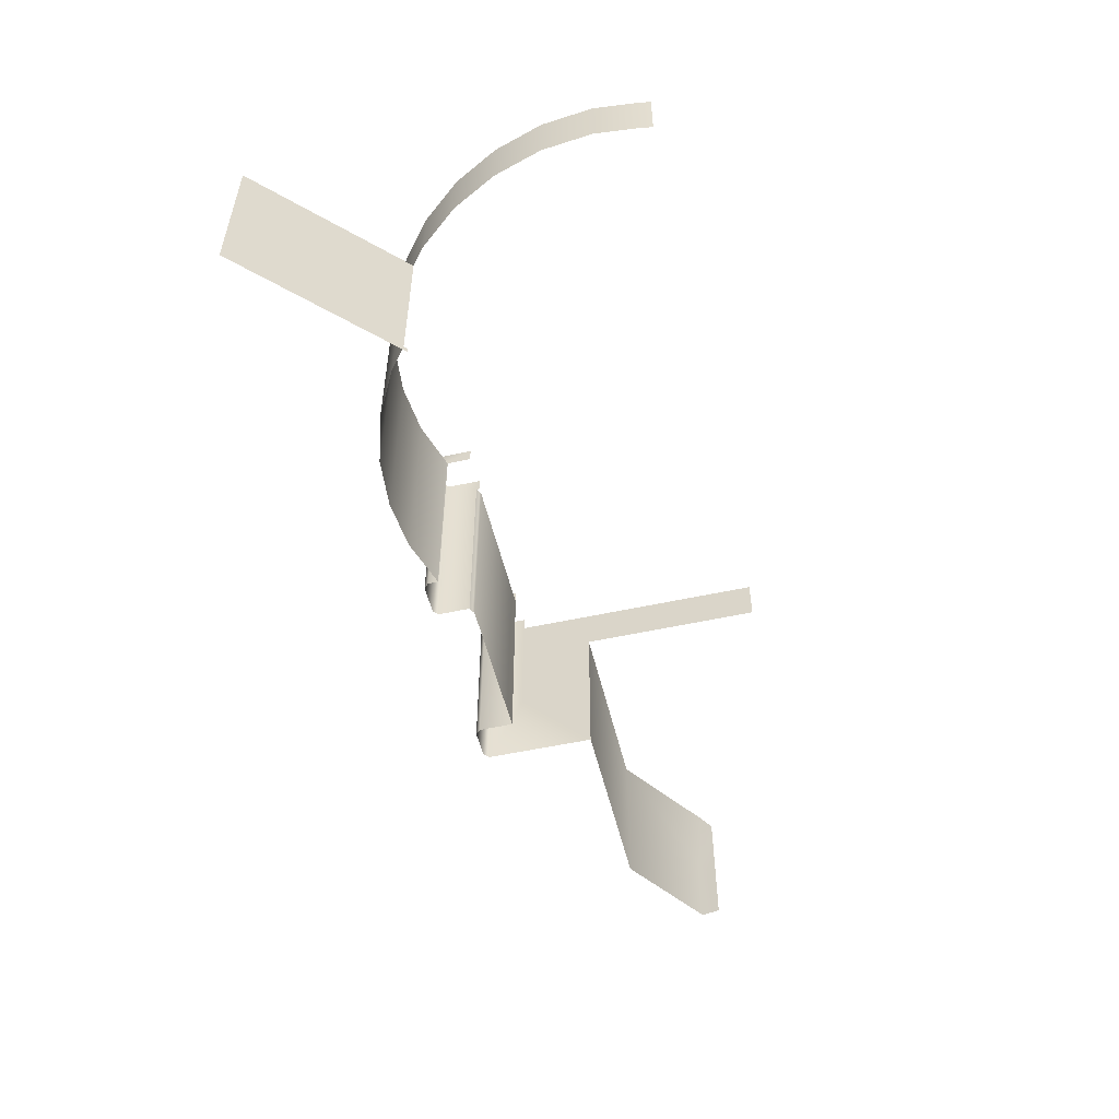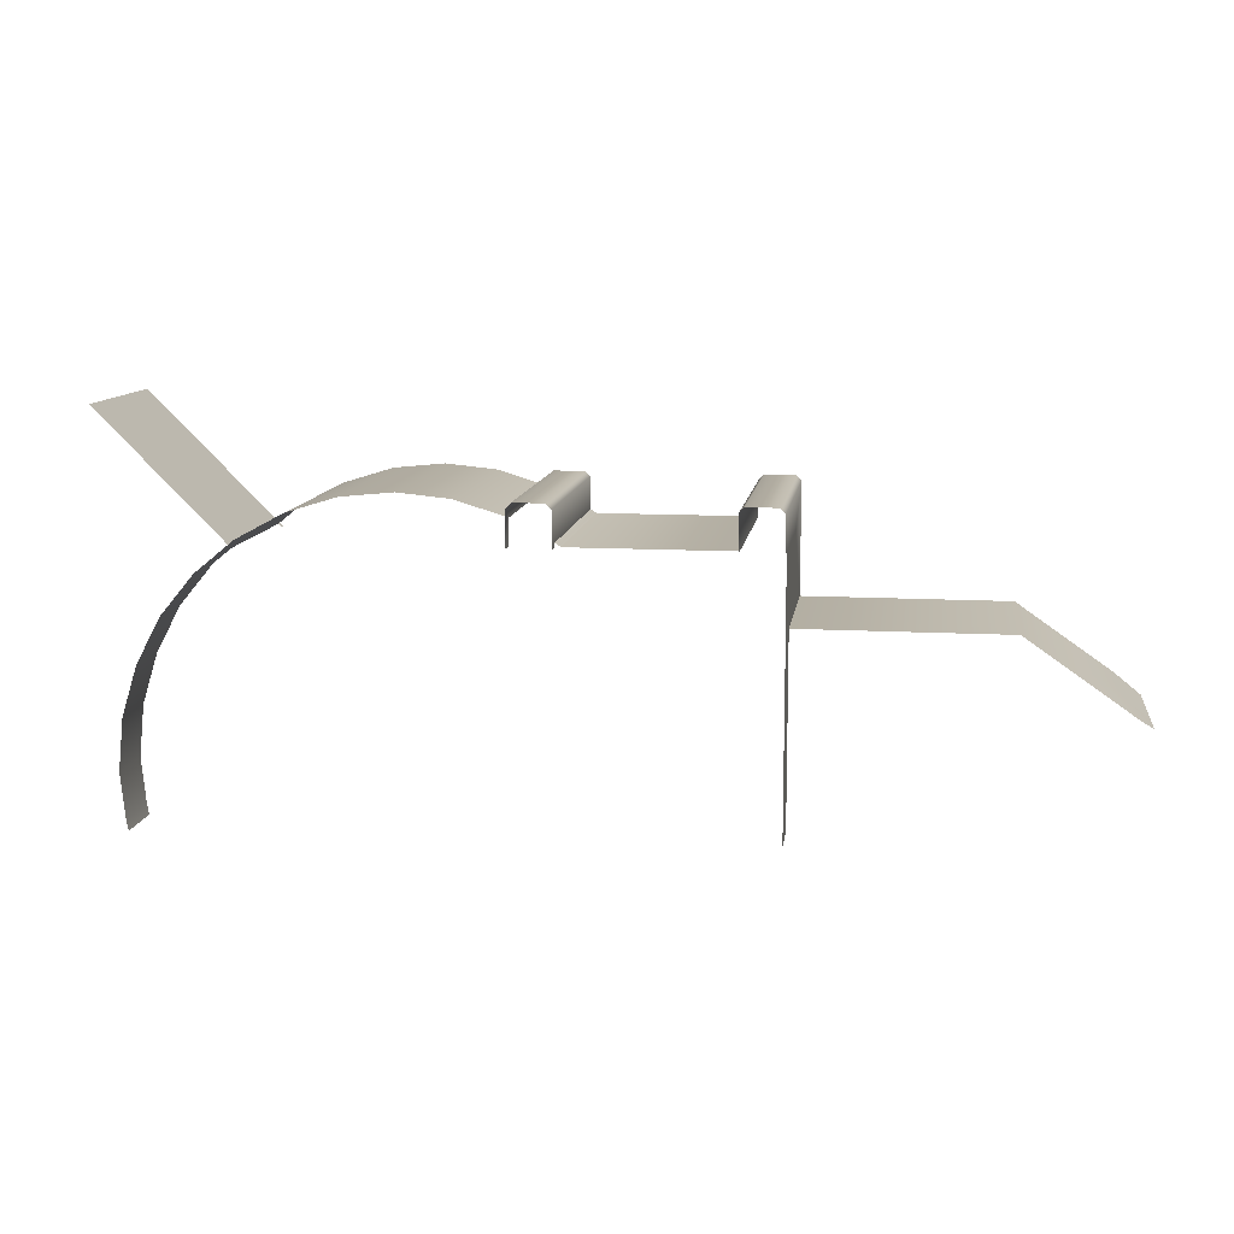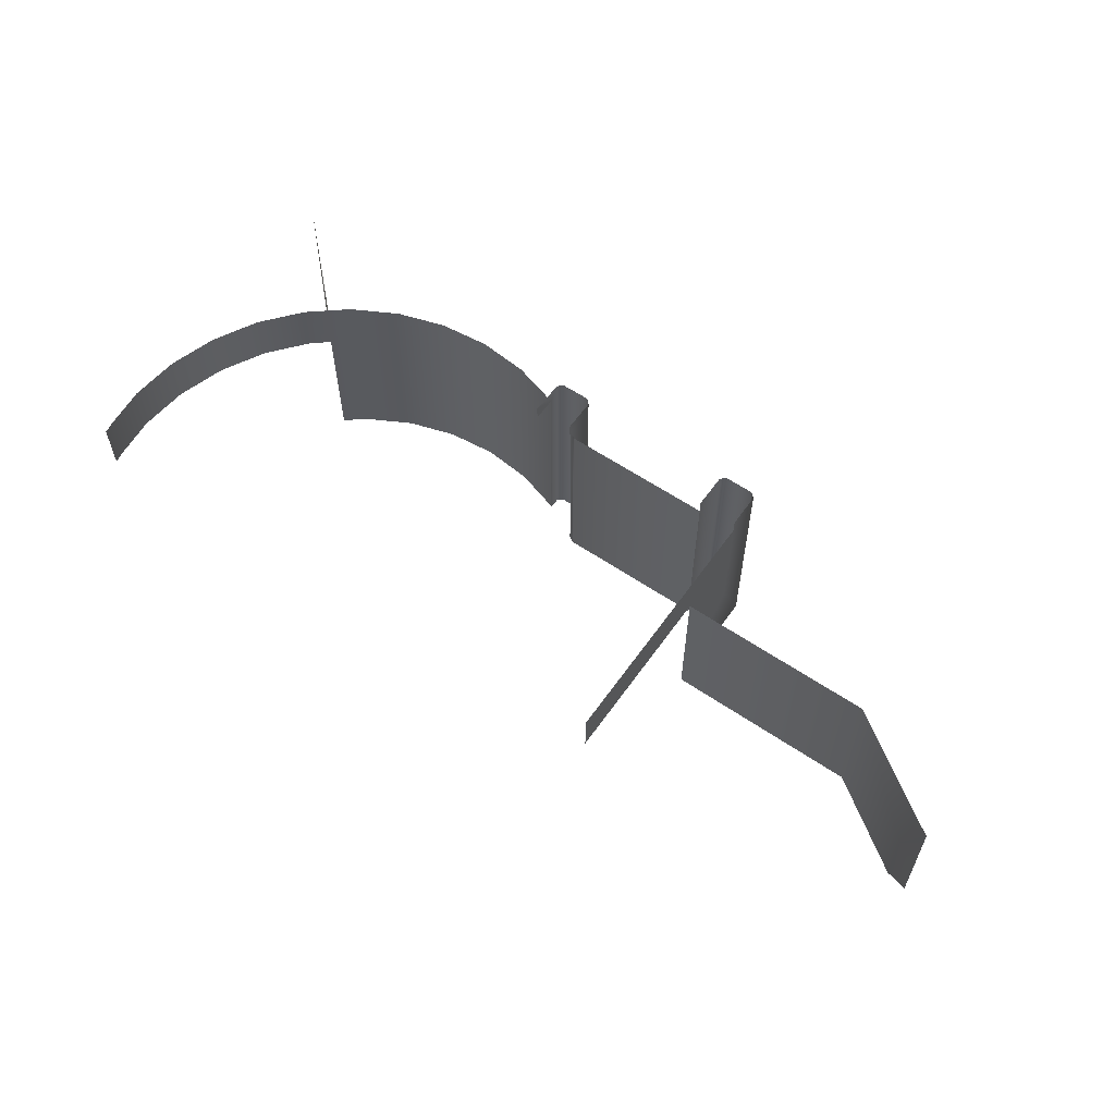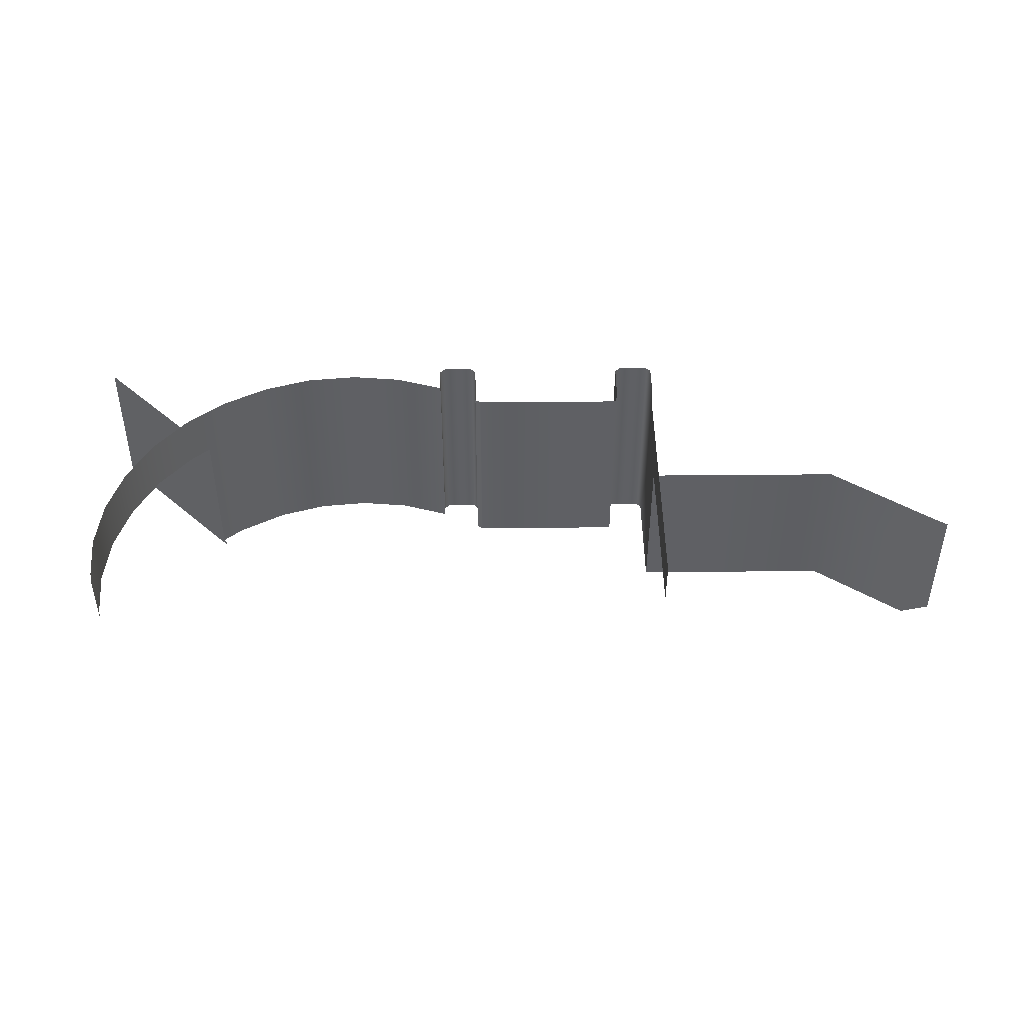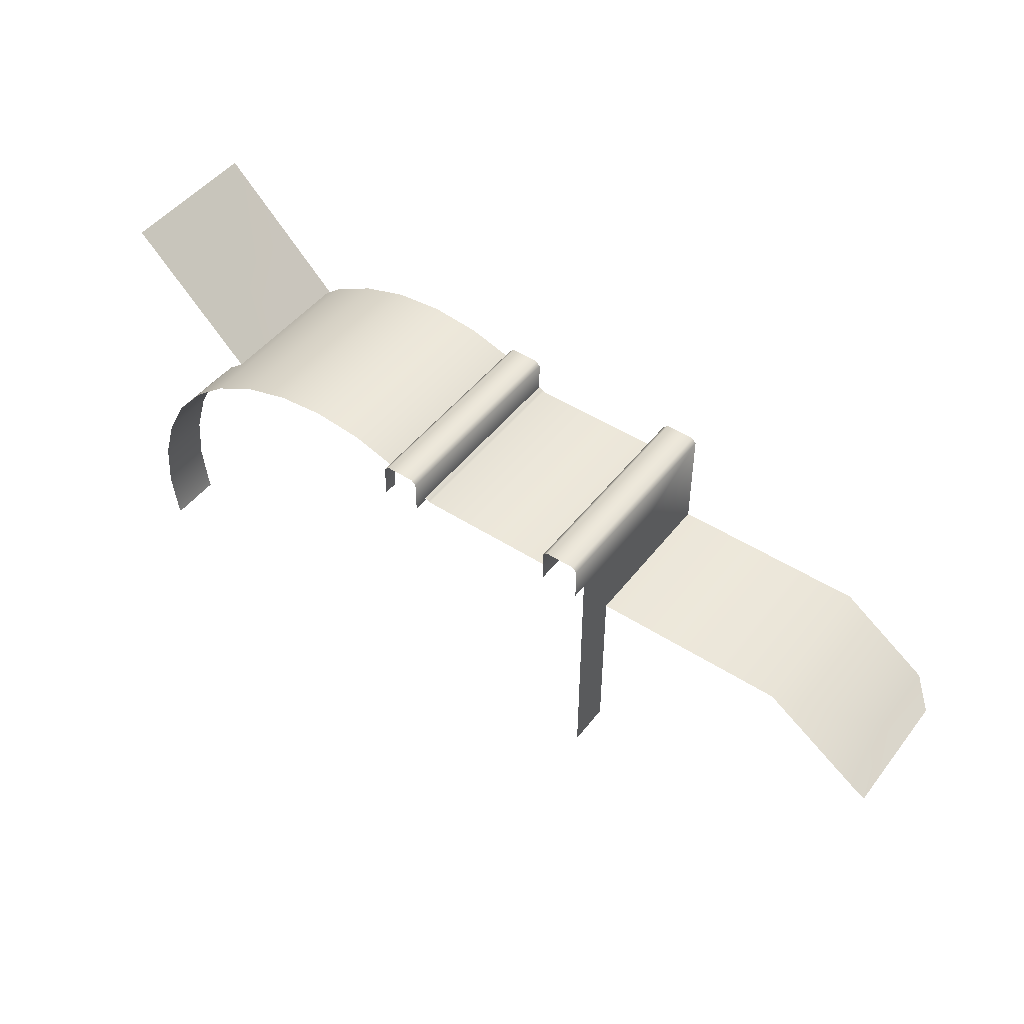
<metadata>
{"format":"obj","ext":"obj","renderer":"f3d","projection":"perspective","resolution":1024,"background":"white","views":[{"elev":-52.6,"azim":-76.7,"up":"+Z"},{"elev":11.0,"azim":8.0,"up":"+Y"},{"elev":59.2,"azim":35.0,"up":"+Z"},{"elev":45.3,"azim":-0.6,"up":"+Z"},{"elev":47.7,"azim":35.9,"up":"+Y"}]}
</metadata>
<code>
g qiang15_scene97
v -3.098 3.98 1.248
v -3.098 3.98 3.744
v -3.122 3.992 3.744
v -3.098 3.98 -1.056
v -3.122 3.992 -4.128
v -3.098 3.98 -4.128
v -3.122 3.992 -4.128
v -3.098 3.98 -1.056
v -3.122 3.992 -1.056
v -3.098 4.376 -4.128
v -2.906 4.568 -1.056
v -3.098 4.376 -1.056
v -2.906 4.568 1.248
v -3.098 4.376 -1.056
v -2.906 4.568 -1.056
v -3.098 4.376 1.248
v -3.098 4.376 4.32
v -3.098 4.376 3.744
v -2.906 4.568 4.32
v -2.906 4.568 1.248
v -3.098 4.376 1.248
v -3.098 3.98 1.248
v -3.122 3.992 0.672
v -3.098 3.98 0.672
v -3.122 3.992 3.744
v -3.098 3.98 -1.056
v -3.098 3.98 0.672
v -3.122 3.992 -1.056
v -3.122 3.992 0.672
v 3.814 3.032 3.744
v 4.582 3.032 2.016
v 4.582 3.032 3.744
v 3.814 3.032 2.016
v 4.582 3.032 1.248
v 3.814 3.032 0.672
v 4.582 3.032 0.672
v 4.582 3.032 3.744
v 4.582 4.376 4.32
v 4.582 3.032 4.32
v 4.582 4.376 2.016
v 4.582 3.032 2.016
v 4.582 3.032 1.248
v 4.582 4.376 1.248
v 4.774 4.568 4.32
v 5.926 4.568 2.016
v 5.926 4.568 4.32
v 4.774 4.568 2.016
v 4.774 4.568 1.248
v 5.926 4.568 1.248
v 4.582 4.376 4.32
v 4.582 4.376 2.016
v 4.774 4.568 4.32
v 4.774 4.568 2.016
v 4.582 4.376 1.248
v 4.774 4.568 1.248
v 6.118 4.376 1.248
v 6.118 3.032 0.672
v 6.118 3.032 1.248
v 6.118 4.376 -1.056
v 6.118 3.032 -1.056
v 6.118 0.1523 -1.056
v 6.118 0.1523 0.672
v 3.814 3.032 0.672
v 4.582 3.032 -1.056
v 4.582 3.032 0.672
v 3.814 3.032 -1.056
v 4.774 4.568 1.248
v 5.926 4.568 -1.056
v 5.926 4.568 1.248
v 4.774 4.568 -1.056
v 4.582 4.376 -1.056
v 4.582 3.032 0.672
v 4.582 3.032 -1.056
v 4.582 4.376 1.248
v 4.582 3.032 1.248
v 4.582 4.376 -1.056
v 4.774 4.568 1.248
v 4.582 4.376 1.248
v 4.774 4.568 -1.056
v 5.926 4.568 -1.056
v 6.118 4.376 1.248
v 5.926 4.568 1.248
v 6.118 4.376 -1.056
v -2.906 4.568 1.248
v -2.906 4.568 -1.056
v -1.754 4.568 -1.056
v -1.754 4.568 1.248
v -2.906 4.568 4.32
v -2.906 4.568 1.248
v -1.754 4.568 1.248
v -1.754 4.568 4.32
v -16.73 -3.28 3.744
v -16.92 -5.224 1.632
v -16.73 -3.28 1.632
v -16.92 -5.224 3.744
v -16.75 -6.952 1.632
v -16.75 -6.952 3.744
v -16.68 -7.336 1.632
v -16.68 -7.336 3.744
v -1.336 3.032 -1.056
v 3.814 3.032 0.672
v -1.336 3.032 0.672
v 3.814 3.032 -1.056
v 3.814 3.032 2.016
v -1.336 3.032 0.672
v 3.814 3.032 0.672
v -1.336 3.032 3.744
v 3.814 3.032 3.744
v -1.562 4.376 1.248
v -1.754 4.568 -1.056
v -1.562 4.376 -1.056
v -1.754 4.568 1.248
v -1.562 4.376 3.744
v -1.754 4.568 1.248
v -1.562 4.376 1.248
v -1.754 4.568 4.32
v -1.562 4.376 4.32
v -13.32 2.391 -1.056
v -12.54 3.032 0.672
v -13.32 2.391 0.672
v -12.54 3.032 -1.056
v -10.75 3.992 0.672
v -10.75 3.992 -1.056
v -8.882 4.568 -1.056
v -8.882 4.568 0.672
v -6.938 4.76 0.672
v -6.938 4.76 -1.056
v -4.994 4.568 0.672
v -4.994 4.568 -1.056
v -3.122 3.992 0.672
v -3.122 3.992 -1.056
v -10.75 3.992 0.672
v -12.54 3.032 3.744
v -12.54 3.032 0.672
v -10.75 3.992 3.744
v -8.882 4.568 0.672
v -8.882 4.568 3.744
v -6.938 4.76 3.744
v -6.938 4.76 0.672
v -4.994 4.568 0.672
v -4.994 4.568 3.744
v -3.122 3.992 0.672
v -3.122 3.992 3.744
v -3.098 3.98 3.744
v -3.098 3.98 1.248
v -3.098 4.376 3.744
v -3.098 4.376 1.248
v -3.098 4.376 -1.056
v -3.098 3.98 0.672
v -3.098 3.98 -1.056
v -3.098 4.376 1.248
v -3.098 3.98 1.248
v -3.098 3.98 3.744
v -3.098 3.032 4.32
v -3.098 3.032 3.744
v -3.098 4.376 4.32
v -3.098 4.376 3.744
v -1.562 3.169 3.744
v -1.562 4.376 4.32
v -1.562 4.376 3.744
v -1.562 3.032 4.32
v -1.562 3.032 3.744
v -1.562 4.376 3.744
v -1.562 4.376 1.248
v -1.562 3.169 1.248
v -1.562 3.169 3.744
v -1.562 4.376 1.248
v -1.562 3.169 0.672
v -1.562 3.169 1.248
v -1.562 4.376 -1.056
v -1.562 3.169 -1.056
v -1.394 3.08 0.672
v -1.562 3.169 1.248
v -1.562 3.169 0.672
v -1.394 3.08 3.744
v -1.562 3.169 3.744
v -1.336 3.032 3.744
v -1.336 3.032 0.672
v -1.562 3.169 -1.056
v -1.394 3.08 0.672
v -1.562 3.169 0.672
v -1.394 3.08 -1.056
v -1.336 3.032 0.672
v -1.336 3.032 -1.056
v -16.15 -1.408 1.632
v -16.73 -3.28 3.744
v -16.73 -3.28 1.632
v -16.15 -1.408 3.744
v -15.24 0.3203 3.744
v -15.24 0.3203 1.632
v -13.99 1.832 3.744
v -13.99 1.832 1.632
v -13.47 2.264 1.632
v -13.47 2.266 1.632
v -13.32 2.391 1.632
v -12.54 3.032 3.744
v -13.32 2.391 0.672
v -12.54 3.032 0.672
v 6.118 4.376 4.32
v 6.118 3.032 3.744
v 6.118 3.032 4.32
v 6.118 4.376 2.016
v 6.118 3.032 2.016
v 6.118 4.376 1.248
v 6.118 3.032 1.248
v 6.118 -6.952 3.744
v 6.118 0.1523 2.016
v 6.118 -6.952 2.016
v 6.118 3.032 3.744
v 6.118 3.032 2.016
v 6.118 3.032 1.248
v 6.118 0.1523 0.672
v 6.118 3.032 0.672
v 5.926 4.568 4.32
v 5.926 4.568 2.016
v 6.118 4.376 4.32
v 6.118 4.376 2.016
v 5.926 4.568 1.248
v 6.118 4.376 1.248
v 6.118 4.376 -4.128
v 6.118 3.032 -1.056
v 6.118 4.376 -1.056
v 6.118 0.1523 -4.128
v 6.118 0.1523 -1.056
v 3.814 3.032 -1.056
v 3.814 3.032 -4.128
v 4.582 3.032 -4.128
v 4.582 3.032 -1.056
v 4.582 4.376 -4.128
v 4.582 3.032 -1.056
v 4.582 3.032 -4.128
v 4.582 4.376 -1.056
v 4.774 4.568 -1.056
v 4.774 4.568 -4.128
v 5.926 4.568 -4.128
v 5.926 4.568 -1.056
v 4.774 4.568 -1.056
v 4.582 4.376 -4.128
v 4.774 4.568 -4.128
v 4.582 4.376 -1.056
v 6.118 4.376 -1.056
v 5.926 4.568 -4.128
v 6.118 4.376 -4.128
v 5.926 4.568 -1.056
v -2.906 4.568 -1.056
v -1.754 4.568 -4.128
v -1.754 4.568 -1.056
v -2.906 4.568 -4.128
v -3.098 4.376 -4.128
v -3.098 4.376 -4.128
v -3.098 3.98 -1.056
v -3.098 3.98 -4.128
v -3.098 4.376 -1.056
v -1.336 3.032 -4.128
v 3.814 3.032 -1.056
v -1.336 3.032 -1.056
v 3.814 3.032 -4.128
v -1.562 4.376 -1.056
v -1.562 3.169 -4.128
v -1.562 3.169 -1.056
v -1.562 4.376 -4.128
v -1.394 3.08 -4.128
v -1.562 3.169 -1.056
v -1.562 3.169 -4.128
v -1.394 3.08 -1.056
v -1.336 3.032 -4.128
v -1.336 3.032 -1.056
v -1.562 4.376 -1.056
v -1.754 4.568 -4.128
v -1.562 4.376 -4.128
v -1.754 4.568 -1.056
v -4.994 4.568 -1.056
v -3.122 3.992 -4.128
v -3.122 3.992 -1.056
v -4.994 4.568 -4.128
v -6.938 4.76 -1.056
v -6.938 4.76 -4.128
v -8.882 4.568 -4.128
v -8.882 4.568 -1.056
v -10.75 3.992 -4.128
v -10.75 3.992 -1.056
v -12.54 3.032 -1.056
v -12.54 3.032 -4.128
v -13.32 2.391 -1.056
v -12.54 3.032 -4.128
v -12.54 3.032 -1.056
v -13.32 2.389 -4.128
v 6.118 0.1523 0.672
v 13.8 0.1523 2.016
v 6.118 0.1523 2.016
v 13.8 0.1525 -1.056
v 6.118 0.1523 -1.056
v 17.35 -2.317 -1.056
v 13.8 0.1523 2.016
v 13.8 0.1525 -1.056
v 17.7 -2.563 2.016
v 18.26 -2.918 2.016
v 18.27 -2.92 2.016
v 18.27 -2.92 -1.056
v -13.32 2.391 0.672
v -15.5 4.568 -1.056
v -13.32 2.391 -1.056
v -15.48 4.568 1.632
v -13.32 2.391 1.632
v -18.24 7.336 1.632
v -18.25 7.336 -1.056
v -18.27 7.336 -4.128
v -15.5 4.568 -1.056
v -18.25 7.336 -1.056
v -15.5 4.568 -4.128
v -13.32 2.391 -1.056
v -13.32 2.389 -4.128
v 13.8 0.1525 -1.056
v 6.118 0.1523 -4.128
v 13.8 0.1523 -4.128
v 6.118 0.1523 -1.056
v 13.8 0.1523 -4.128
v 17.35 -2.317 -1.056
v 13.8 0.1525 -1.056
v 17.35 -2.317 -4.128
v 18.27 -2.92 -3.168
v 18.27 -2.92 -1.056
v -13.32 2.389 -4.128
v -13.19 2.264 -4.32
v -13.19 2.264 -4.128
v -15.5 4.568 -4.128
v -18.27 7.336 -4.32
v -18.27 7.336 -4.128
g qiang15_scene97_0
f 3 2 1
f 6 5 4
f 9 8 7
f 12 11 10
f 15 14 13
f 16 13 14
f 19 18 17
f 18 19 20
f 21 18 20
f 24 23 22
f 22 23 25
f 28 27 26
f 27 28 29
f 32 31 30
f 31 33 30
f 31 34 33
f 33 34 35
f 36 35 34
f 39 38 37
f 40 37 38
f 41 37 40
f 41 40 42
f 43 42 40
f 46 45 44
f 45 47 44
f 47 45 48
f 49 48 45
f 52 51 50
f 51 52 53
f 51 53 54
f 55 54 53
f 58 57 56
f 59 56 57
f 60 59 57
f 60 57 61
f 62 61 57
f 65 64 63
f 66 63 64
f 69 68 67
f 70 67 68
f 73 72 71
f 74 71 72
f 75 74 72
f 78 77 76
f 79 76 77
f 82 81 80
f 83 80 81
f 86 85 84
f 87 86 84
f 90 89 88
f 91 90 88
f 94 93 92
f 92 93 95
f 93 96 95
f 95 96 97
f 96 98 97
f 99 97 98
f 102 101 100
f 103 100 101
f 106 105 104
f 107 104 105
f 108 104 107
f 111 110 109
f 112 109 110
f 115 114 113
f 113 114 116
f 117 113 116
f 120 119 118
f 121 118 119
f 119 122 121
f 123 121 122
f 122 124 123
f 125 124 122
f 125 126 124
f 127 124 126
f 128 127 126
f 128 129 127
f 130 129 128
f 130 131 129
f 134 133 132
f 135 132 133
f 136 132 135
f 137 136 135
f 137 138 136
f 139 136 138
f 139 138 140
f 141 140 138
f 140 141 142
f 143 142 141
f 146 145 144
f 147 145 146
f 150 149 148
f 149 151 148
f 151 149 152
f 155 154 153
f 154 156 153
f 157 153 156
f 160 159 158
f 161 158 159
f 158 161 162
f 165 164 163
f 163 166 165
f 169 168 167
f 170 167 168
f 168 171 170
f 174 173 172
f 173 175 172
f 175 173 176
f 175 177 172
f 178 172 177
f 181 180 179
f 182 179 180
f 180 183 182
f 184 182 183
f 187 186 185
f 188 185 186
f 189 185 188
f 190 185 189
f 191 190 189
f 192 190 191
f 192 191 193
f 193 191 194
f 194 191 195
f 196 195 191
f 195 196 197
f 198 197 196
f 201 200 199
f 199 200 202
f 203 202 200
f 202 203 204
f 205 204 203
f 208 207 206
f 209 206 207
f 209 207 210
f 210 207 211
f 207 212 211
f 213 211 212
f 216 215 214
f 215 216 217
f 215 217 218
f 219 218 217
f 222 221 220
f 223 220 221
f 221 224 223
f 227 226 225
f 228 227 225
f 231 230 229
f 232 229 230
f 235 234 233
f 236 235 233
f 239 238 237
f 240 237 238
f 243 242 241
f 244 241 242
f 247 246 245
f 246 248 245
f 248 249 245
f 252 251 250
f 253 250 251
f 256 255 254
f 257 254 255
f 260 259 258
f 261 258 259
f 264 263 262
f 265 262 263
f 262 265 266
f 267 266 265
f 270 269 268
f 271 268 269
f 274 273 272
f 275 272 273
f 272 275 276
f 277 276 275
f 277 278 276
f 279 276 278
f 278 280 279
f 281 279 280
f 281 280 282
f 283 282 280
f 286 285 284
f 287 284 285
f 290 289 288
f 289 291 288
f 291 292 288
f 295 294 293
f 296 293 294
f 297 293 296
f 298 293 297
f 299 293 298
f 302 301 300
f 303 300 301
f 304 300 303
f 303 301 305
f 306 305 301
f 309 308 307
f 310 307 308
f 308 311 310
f 312 310 311
f 315 314 313
f 316 313 314
f 319 318 317
f 320 317 318
f 320 318 321
f 322 321 318
f 325 324 323
f 323 324 326
f 324 327 326
f 328 326 327

</code>
